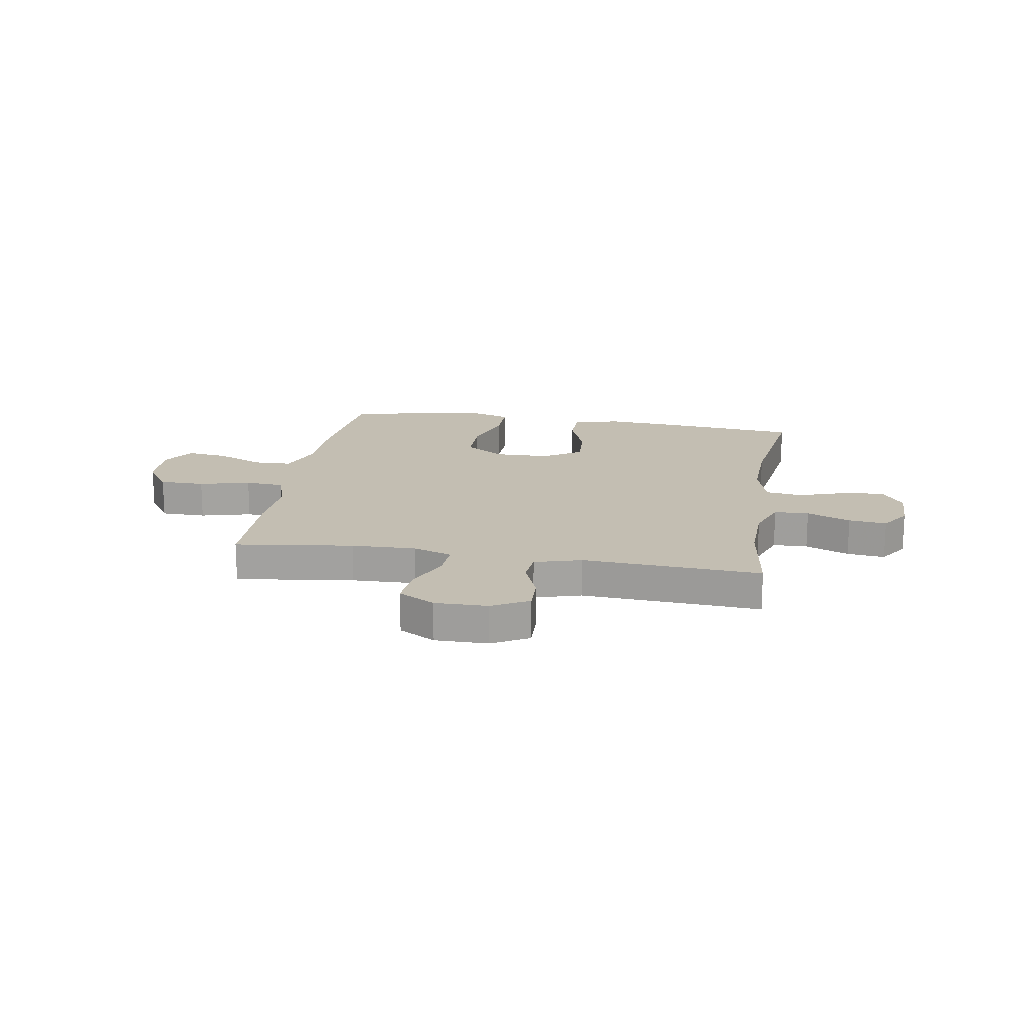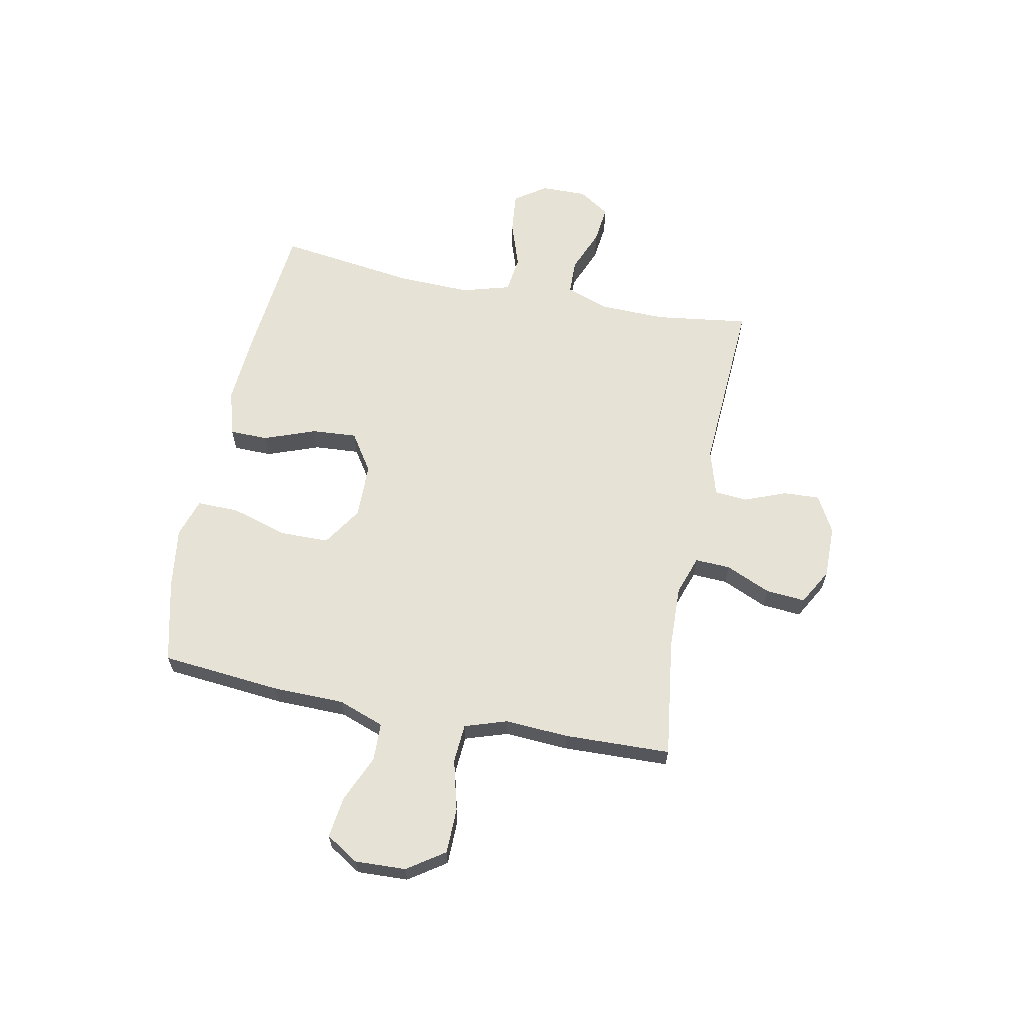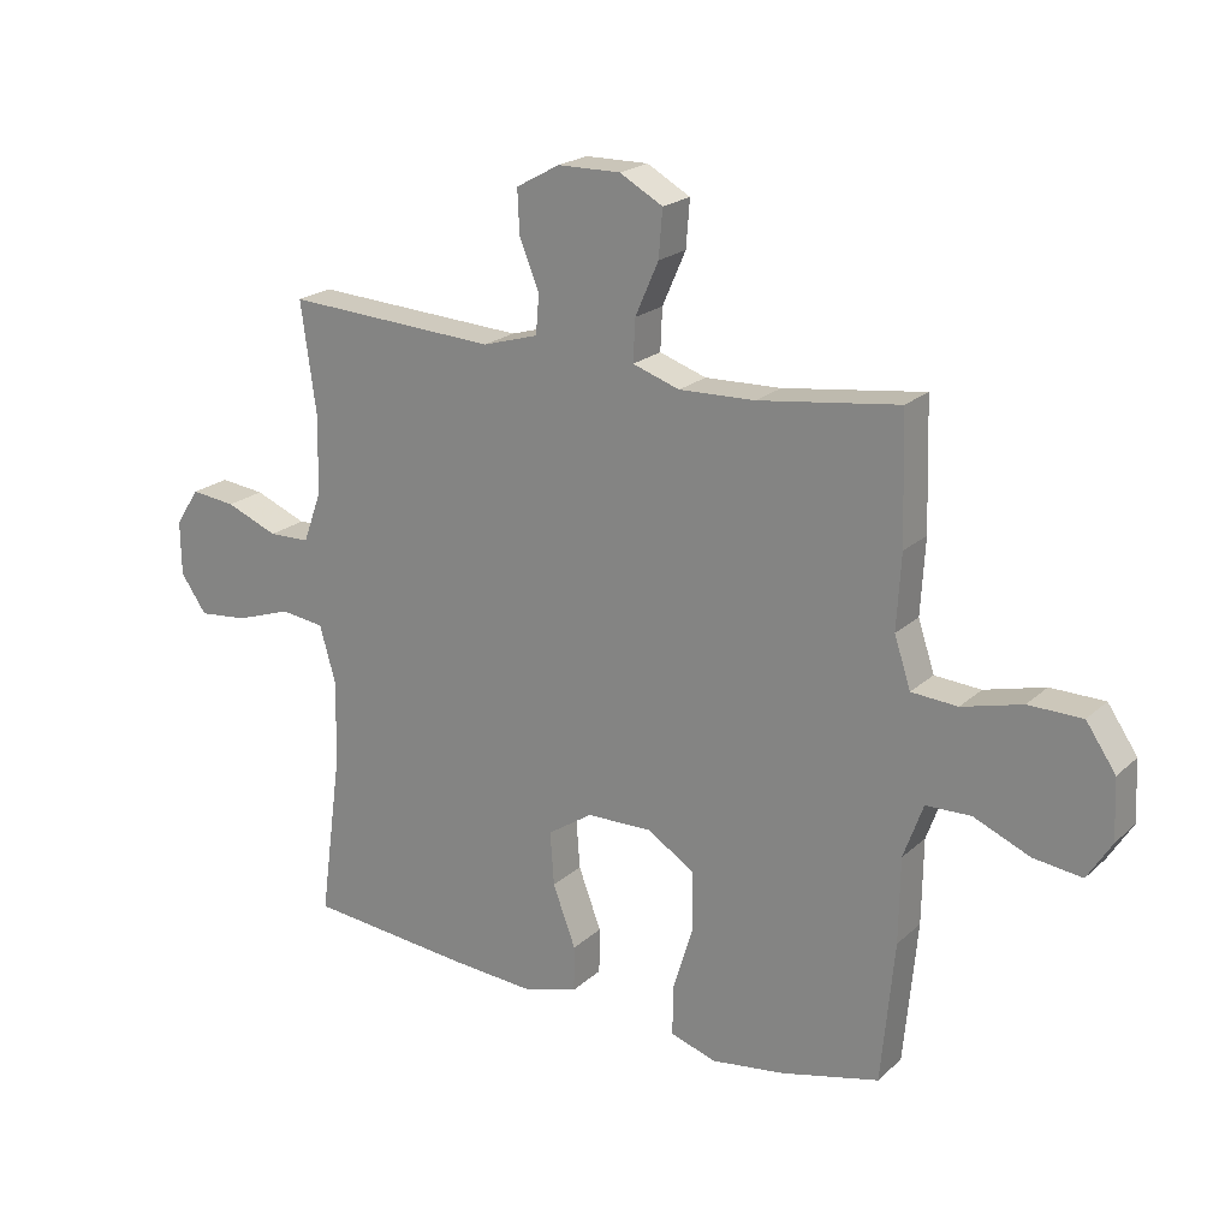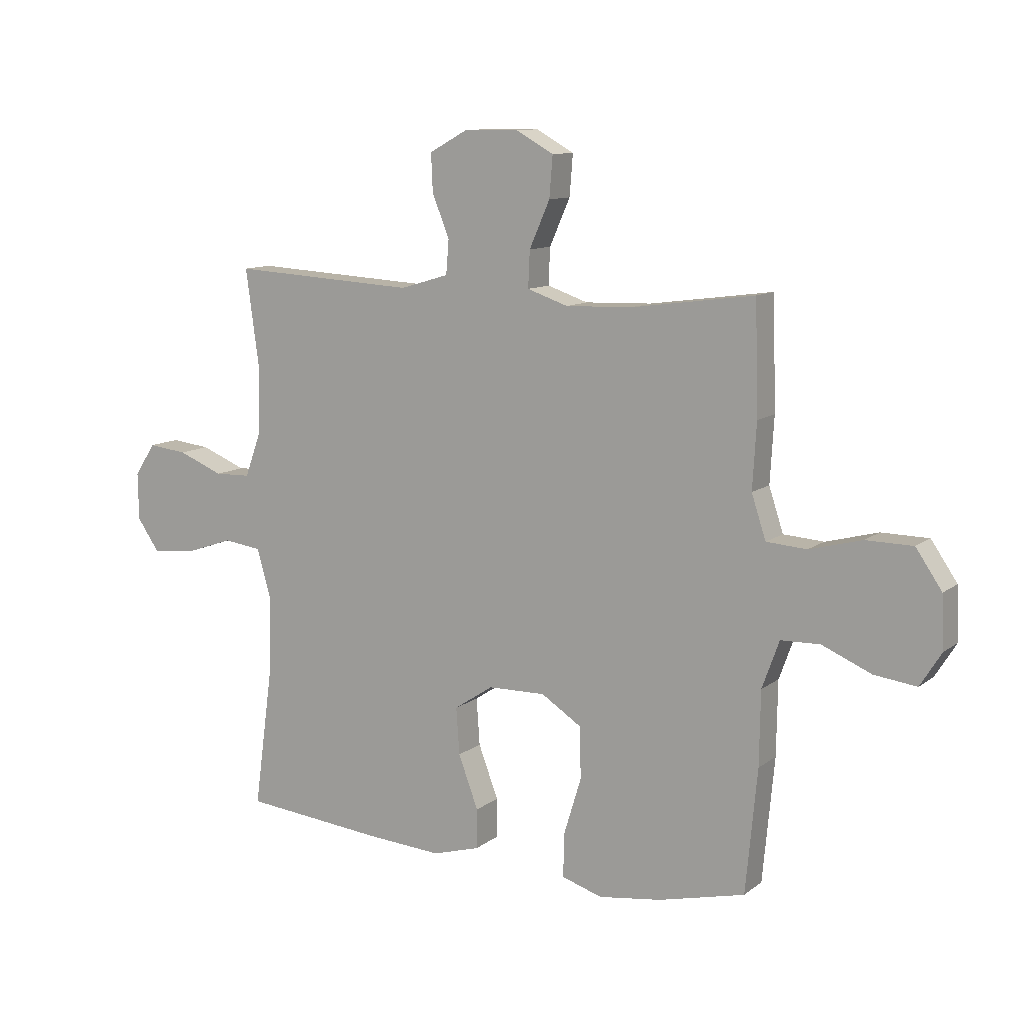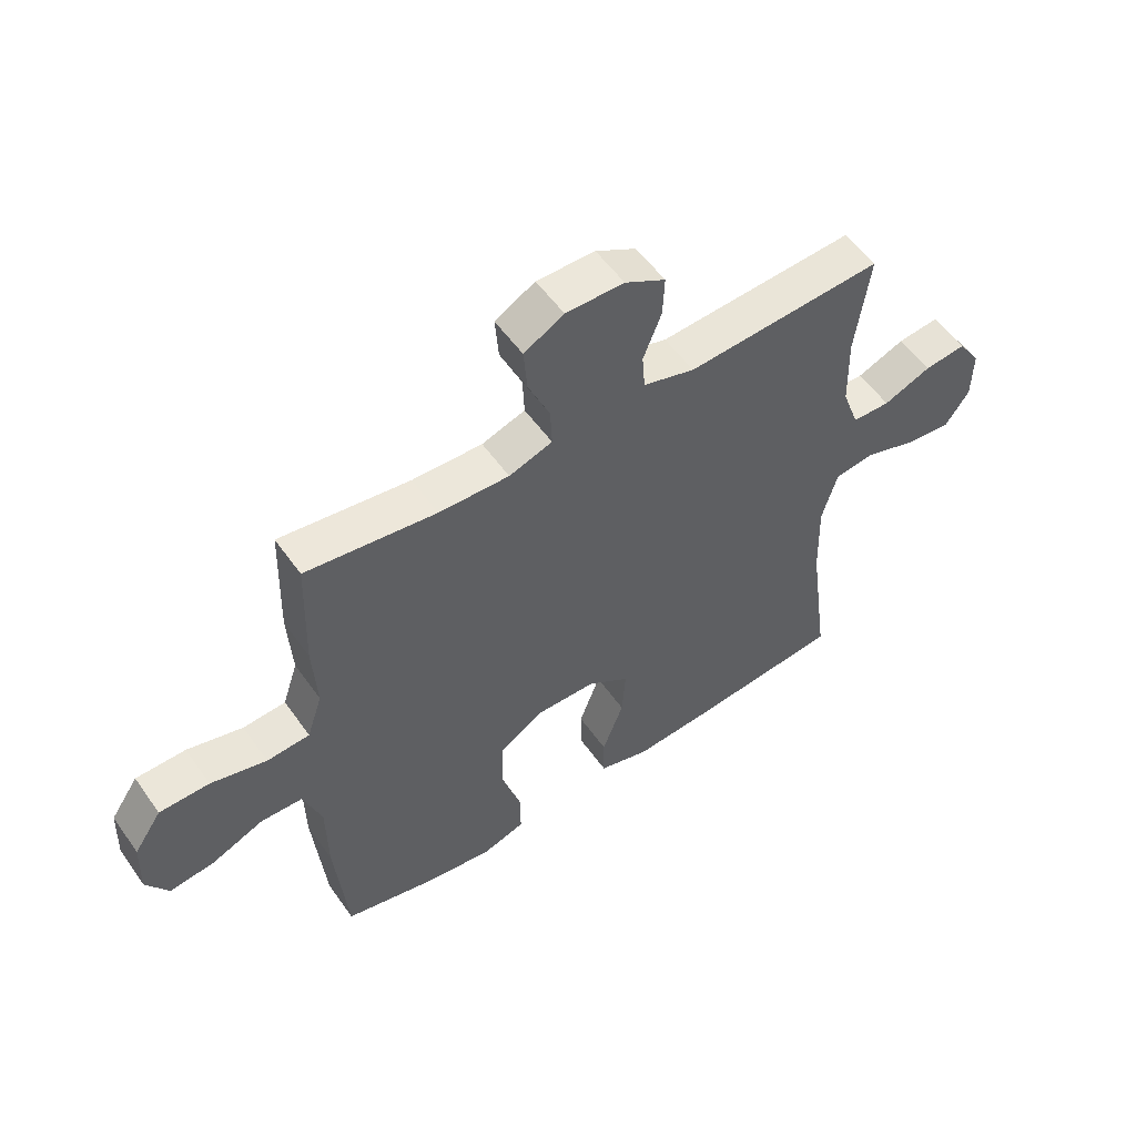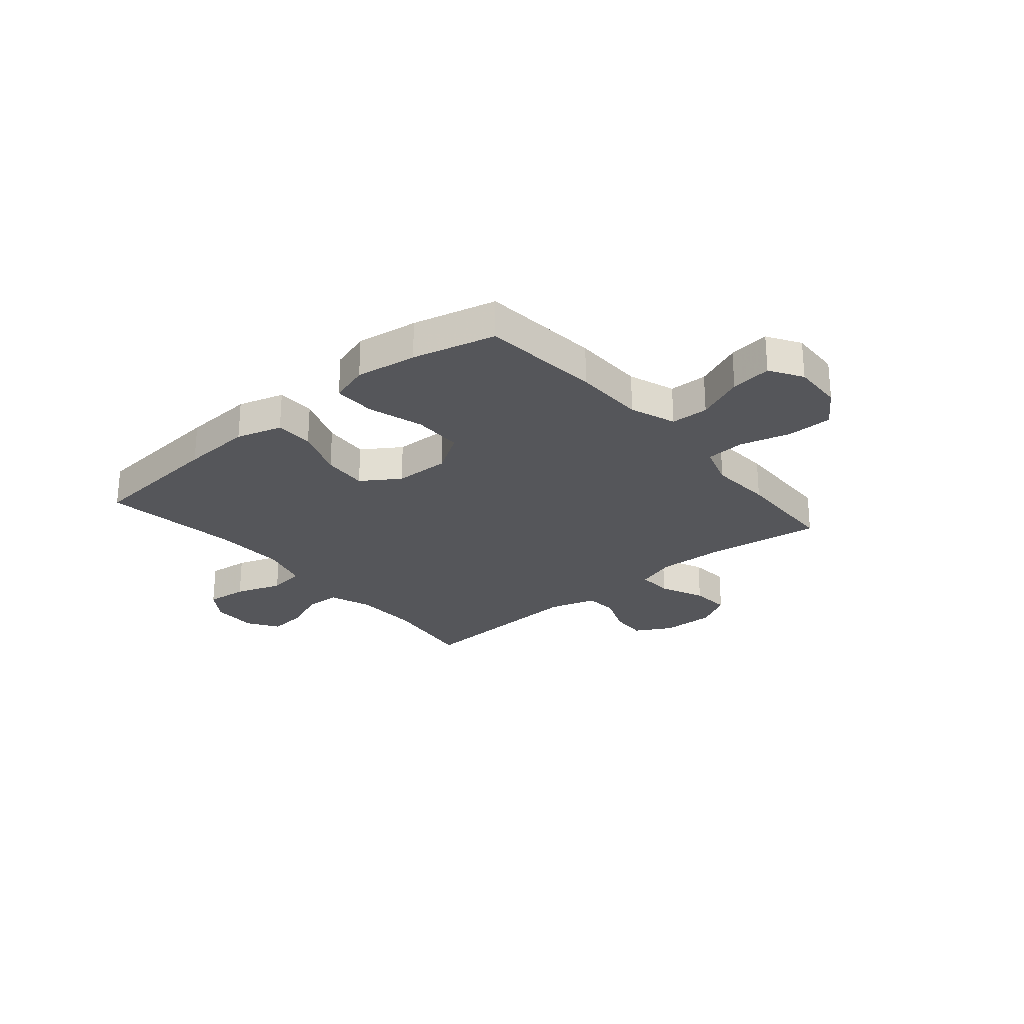
<metadata>
{"format":"obj","ext":"obj","renderer":"f3d","projection":"perspective","resolution":1024,"background":"white","views":[{"elev":17.5,"azim":9.6,"up":"+Y"},{"elev":63.1,"azim":-78.7,"up":"+Y"},{"elev":21.0,"azim":-147.1,"up":"+Z"},{"elev":10.9,"azim":-150.0,"up":"+Z"},{"elev":54.6,"azim":-34.6,"up":"+Z"},{"elev":-25.9,"azim":-139.9,"up":"+Y"}]}
</metadata>
<code>
v -0.5 0.07 -0.5
v -0.521 0.07 -0.276
v -0.523 0.07 -0.142
v -0.554 0.07 -0.056
v -0.625 0.07 -0.054
v -0.714 0.07 -0.092
v -0.791 0.07 -0.102
v -0.829 0.07 -0.041
v -0.825 0.07 0.054
v -0.778 0.07 0.123
v -0.693 0.07 0.124
v -0.598 0.07 0.099
v -0.525 0.07 0.104
v -0.499 0.07 0.183
v -0.506 0.07 0.301
v -0.5 0.07 0.5
v -0.278 0.07 0.47
v -0.158 0.07 0.466
v -0.084 0.07 0.491
v -0.087 0.07 0.557
v -0.124 0.07 0.641
v -0.13 0.07 0.715
v -0.062 0.07 0.753
v 0.037 0.07 0.752
v 0.106 0.07 0.714
v 0.103 0.07 0.646
v 0.072 0.07 0.568
v 0.077 0.07 0.507
v 0.165 0.07 0.481
v 0.5 0.07 0.5
v 0.476 0.07 0.324
v 0.479 0.07 0.201
v 0.508 0.07 0.121
v 0.573 0.07 0.119
v 0.655 0.07 0.152
v 0.726 0.07 0.16
v 0.764 0.07 0.102
v 0.763 0.07 0.016
v 0.722 0.07 -0.043
v 0.644 0.07 -0.035
v 0.556 0.07 -0.005
v 0.487 0.07 -0.014
v 0.461 0.07 -0.105
v 0.465 0.07 -0.242
v 0.5 0.07 -0.5
v 0.239 0.07 -0.525
v 0.106 0.07 -0.534
v 0.02 0.07 -0.509
v 0.019 0.07 -0.437
v 0.055 0.07 -0.341
v 0.061 0.07 -0.256
v -0.01 0.07 -0.209
v -0.114 0.07 -0.207
v -0.188 0.07 -0.255
v -0.189 0.07 -0.348
v -0.157 0.07 -0.453
v -0.156 0.07 -0.531
v -0.229 0.07 -0.554
v -0.344 0.07 -0.538
v -0.5 0 -0.5
v -0.521 0 -0.276
v -0.523 0 -0.142
v -0.554 0 -0.056
v -0.625 0 -0.054
v -0.714 0 -0.092
v -0.791 0 -0.102
v -0.829 0 -0.041
v -0.825 0 0.054
v -0.778 0 0.123
v -0.693 0 0.124
v -0.598 0 0.099
v -0.525 0 0.104
v -0.499 0 0.183
v -0.506 0 0.301
v -0.5 0 0.5
v -0.278 0 0.47
v -0.158 0 0.466
v -0.084 0 0.491
v -0.087 0 0.557
v -0.124 0 0.641
v -0.13 0 0.715
v -0.062 0 0.753
v 0.037 0 0.752
v 0.106 0 0.714
v 0.103 0 0.646
v 0.072 0 0.568
v 0.077 0 0.507
v 0.165 0 0.481
v 0.5 0 0.5
v 0.476 0 0.324
v 0.479 0 0.201
v 0.508 0 0.121
v 0.573 0 0.119
v 0.655 0 0.152
v 0.726 0 0.16
v 0.764 0 0.102
v 0.763 0 0.016
v 0.722 0 -0.043
v 0.644 0 -0.035
v 0.556 0 -0.005
v 0.487 0 -0.014
v 0.461 0 -0.105
v 0.465 0 -0.242
v 0.5 0 -0.5
v 0.239 0 -0.525
v 0.106 0 -0.534
v 0.02 0 -0.509
v 0.019 0 -0.437
v 0.055 0 -0.341
v 0.061 0 -0.256
v -0.01 0 -0.209
v -0.114 0 -0.207
v -0.188 0 -0.255
v -0.189 0 -0.348
v -0.157 0 -0.453
v -0.156 0 -0.531
v -0.229 0 -0.554
v -0.344 0 -0.538
f 1 2 3
f 59 1 3
f 58 59 3
f 57 58 3
f 56 57 3
f 55 56 3
f 54 55 3 4
f 53 54 4
f 52 53 4
f 48 49 50
f 47 48 50
f 46 47 50
f 45 46 50
f 44 45 50
f 43 44 50 51
f 42 43 51 52
f 39 40 41
f 38 39 41
f 37 38 41
f 36 37 41
f 35 36 41
f 34 35 41
f 33 34 41 42
f 42 52 4
f 33 42 4
f 32 33 4
f 29 30 31
f 32 4 5
f 31 32 5
f 29 31 5
f 28 29 5
f 25 26 27
f 24 25 27
f 23 24 27
f 22 23 27
f 21 22 27
f 20 21 27
f 19 20 27 28
f 14 15 16 17
f 13 14 17 18
f 10 11 12
f 9 10 12
f 8 9 12
f 7 8 12
f 6 7 12
f 5 6 12
f 5 12 13
f 18 19 28
f 13 18 28
f 5 13 28
f 62 61 60
f 62 60 118
f 62 118 117
f 62 117 116
f 62 116 115
f 62 115 114
f 63 62 114 113
f 63 113 112
f 63 112 111
f 109 108 107
f 109 107 106
f 109 106 105
f 109 105 104
f 109 104 103
f 110 109 103 102
f 111 110 102 101
f 100 99 98
f 100 98 97
f 100 97 96
f 100 96 95
f 100 95 94
f 100 94 93
f 101 100 93 92
f 63 111 101
f 63 101 92
f 63 92 91
f 90 89 88
f 64 63 91
f 64 91 90
f 64 90 88
f 64 88 87
f 86 85 84
f 86 84 83
f 86 83 82
f 86 82 81
f 86 81 80
f 86 80 79
f 87 86 79 78
f 76 75 74 73
f 77 76 73 72
f 71 70 69
f 71 69 68
f 71 68 67
f 71 67 66
f 71 66 65
f 71 65 64
f 72 71 64
f 87 78 77
f 87 77 72
f 87 72 64
f 1 60 61 2
f 2 61 62 3
f 3 62 63 4
f 4 63 64 5
f 5 64 65 6
f 6 65 66 7
f 7 66 67 8
f 8 67 68 9
f 9 68 69 10
f 10 69 70 11
f 11 70 71 12
f 12 71 72 13
f 13 72 73 14
f 14 73 74 15
f 15 74 75 16
f 16 75 76 17
f 17 76 77 18
f 18 77 78 19
f 19 78 79 20
f 20 79 80 21
f 21 80 81 22
f 22 81 82 23
f 23 82 83 24
f 24 83 84 25
f 25 84 85 26
f 26 85 86 27
f 27 86 87 28
f 28 87 88 29
f 29 88 89 30
f 30 89 90 31
f 31 90 91 32
f 32 91 92 33
f 33 92 93 34
f 34 93 94 35
f 35 94 95 36
f 36 95 96 37
f 37 96 97 38
f 38 97 98 39
f 39 98 99 40
f 40 99 100 41
f 41 100 101 42
f 42 101 102 43
f 43 102 103 44
f 44 103 104 45
f 45 104 105 46
f 46 105 106 47
f 47 106 107 48
f 48 107 108 49
f 49 108 109 50
f 50 109 110 51
f 51 110 111 52
f 52 111 112 53
f 53 112 113 54
f 54 113 114 55
f 55 114 115 56
f 56 115 116 57
f 57 116 117 58
f 58 117 118 59
f 59 118 60 1

</code>
